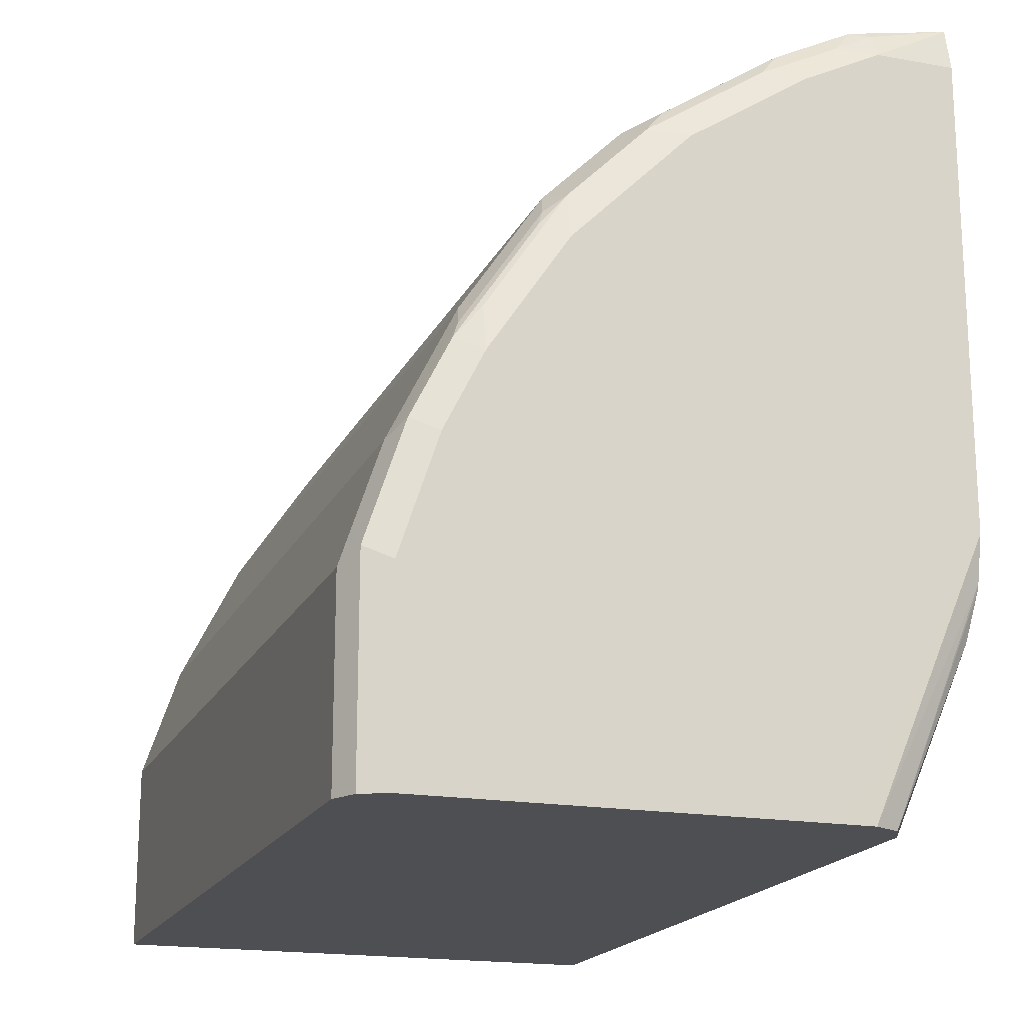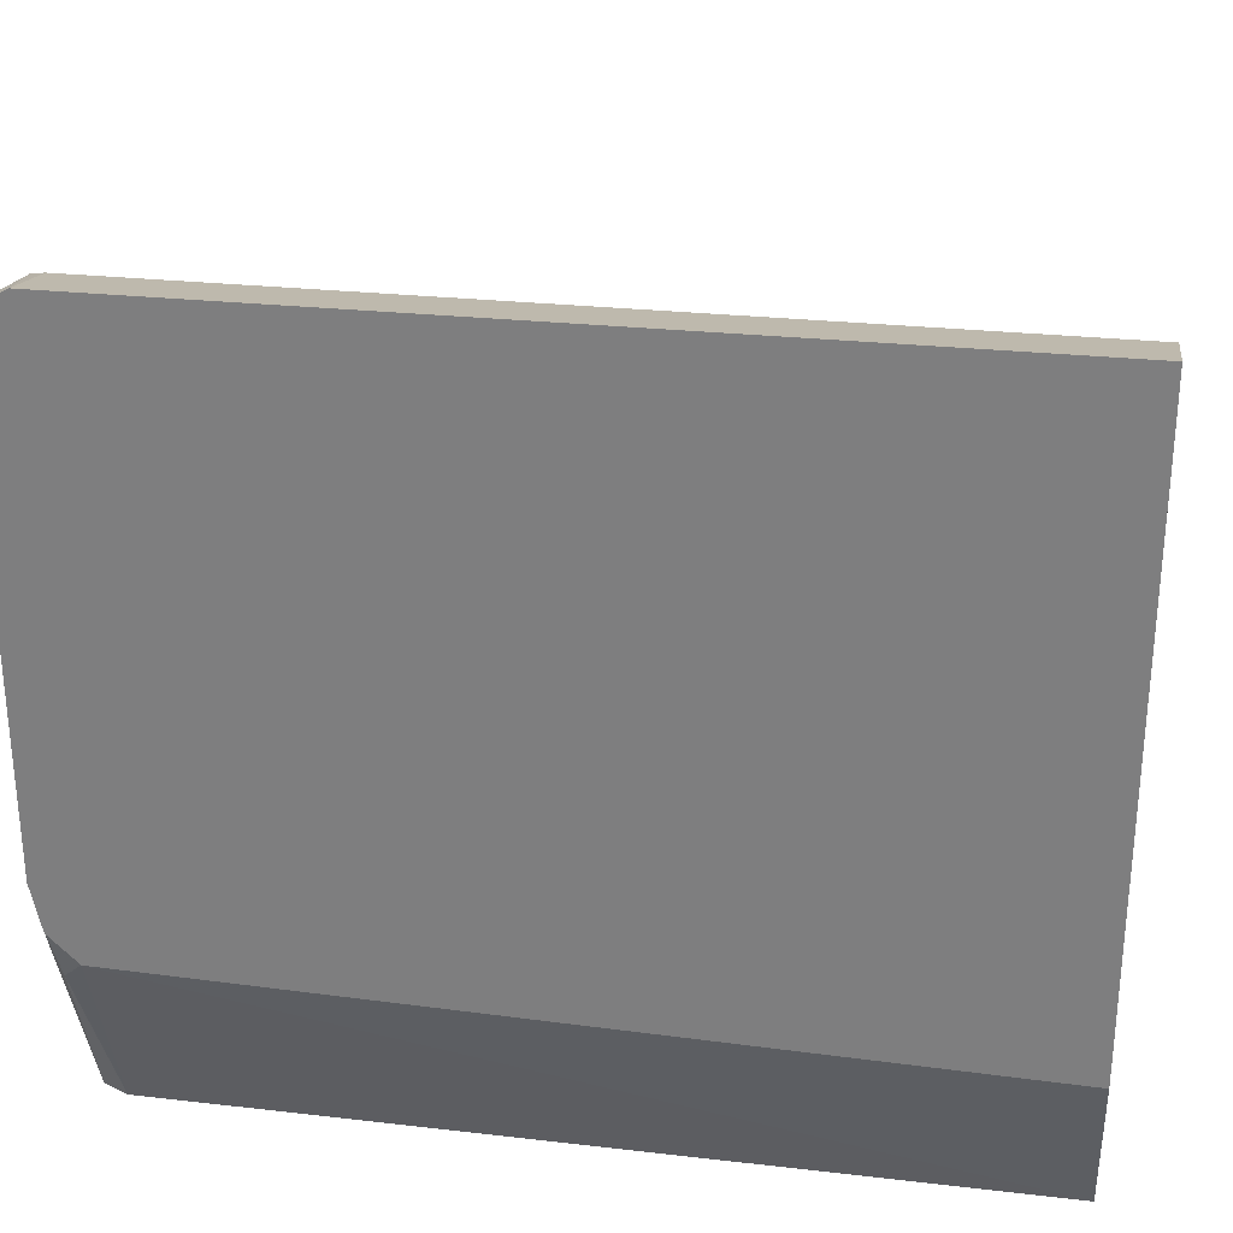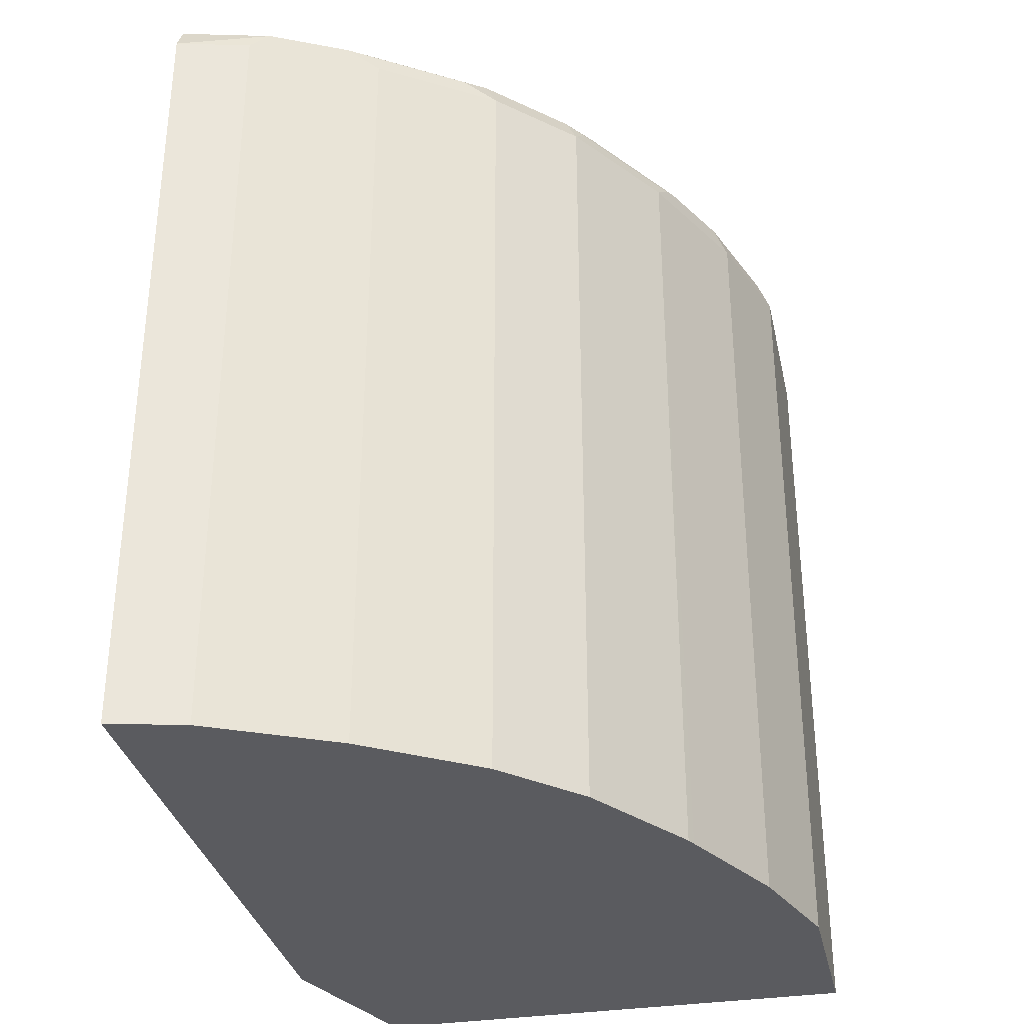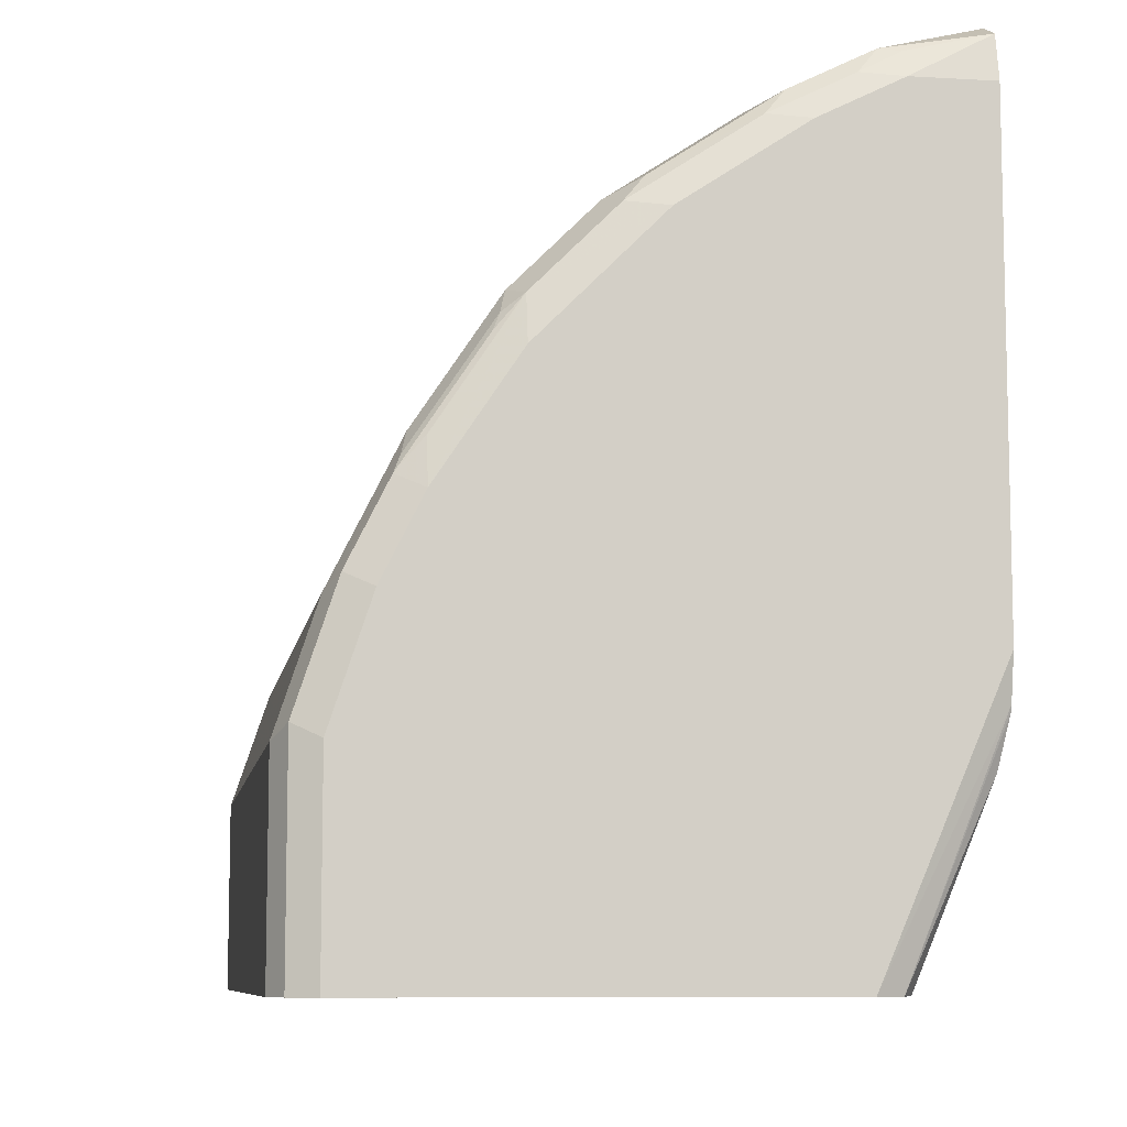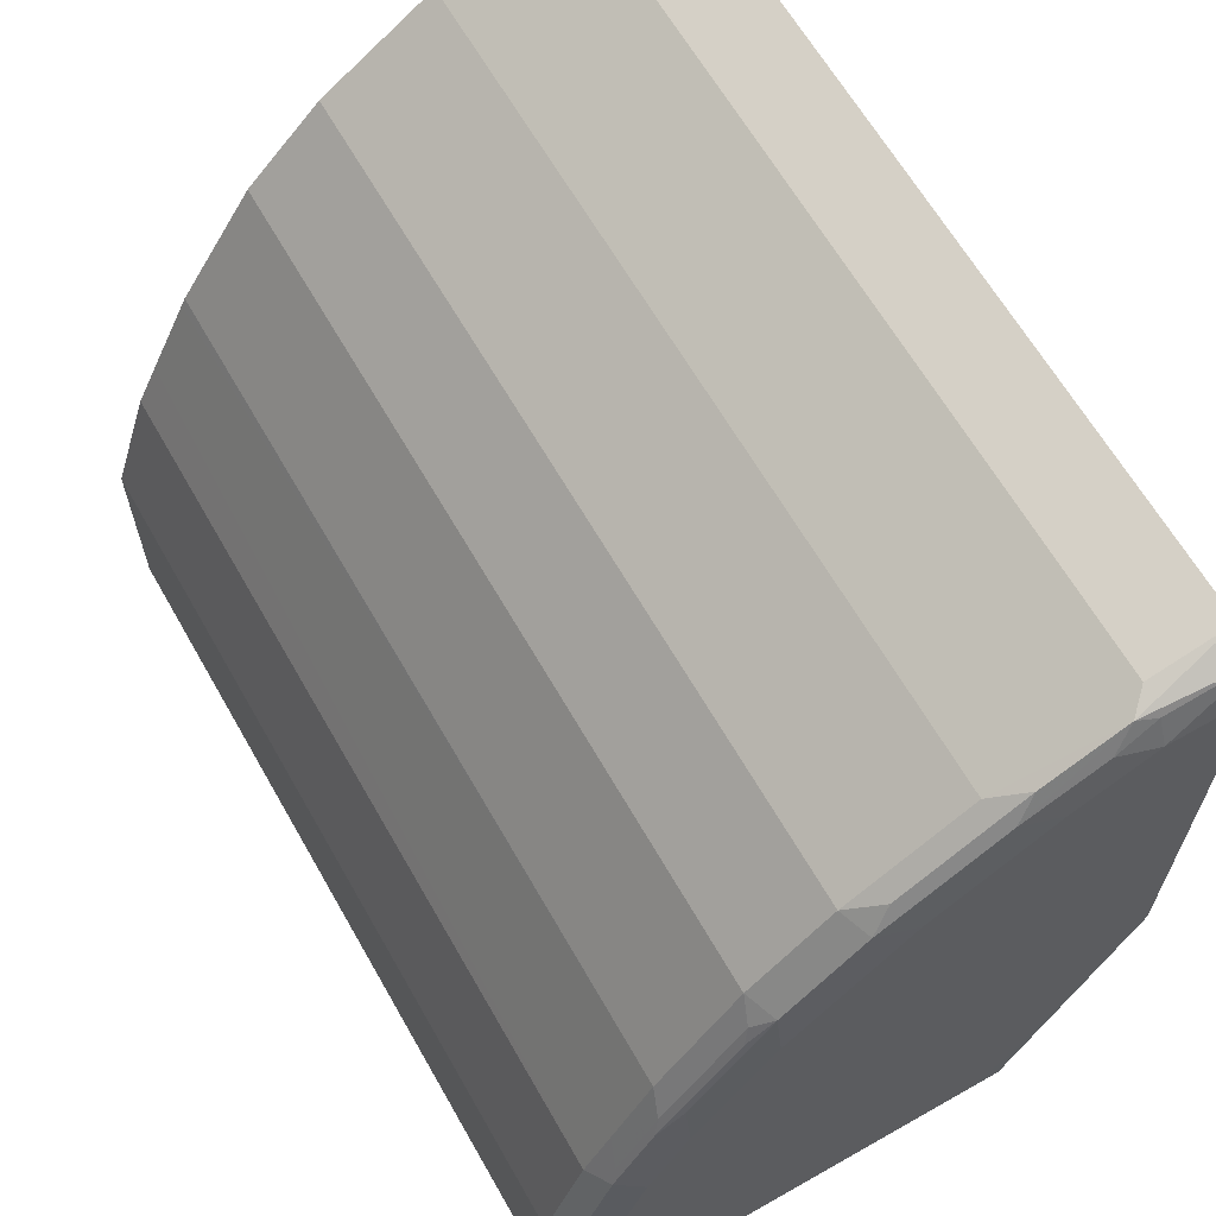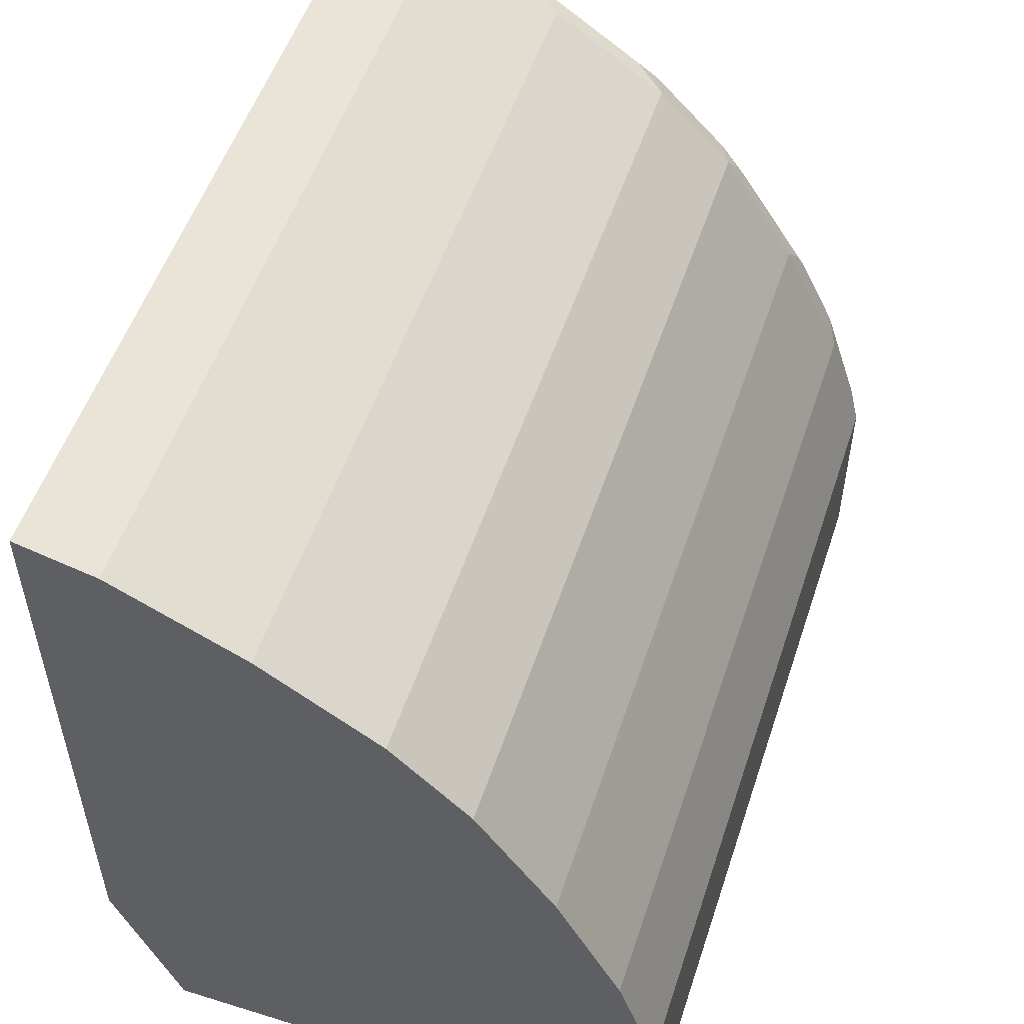
<metadata>
{"format":"obj","ext":"obj","renderer":"f3d","projection":"perspective","resolution":1024,"background":"white","views":[{"elev":-18.2,"azim":161.0,"up":"+Z"},{"elev":29.0,"azim":-81.1,"up":"+Z"},{"elev":-33.1,"azim":12.2,"up":"+Y"},{"elev":-8.5,"azim":171.1,"up":"+Z"},{"elev":64.1,"azim":150.3,"up":"+Z"},{"elev":53.3,"azim":18.3,"up":"+Z"}]}
</metadata>
<code>
v 0.1889 0.01033 0.6455
v 0.1889 0.01033 0.1387
v 0.252 0.01033 0.6297
v 0.1889 0.6927 0.6455
v 0.1889 0.0104 0.1364
v 0.2411 0.01033 0.0001693
v 0.2588 0.01033 0.6263
v 0.252 0.6927 0.6297
v 0.2677 0.7084 0.6219
v 0.1889 0.7163 0.6337
v 0.1889 0.6927 0.1575
v 0.6613 0.01033 0.0001693
v 0.252 0.6927 0.0001693
v 0.2798 0.01033 0.6158
v 0.3569 0.6927 0.5773
v 0.3306 0.7084 0.5904
v 0.3464 0.7163 0.5707
v 0.2834 0.7163 0.6022
v 0.252 0.7137 0.6192
v 0.252 0.7242 0.5983
v 0.1889 0.7242 0.5983
v 0.1889 0.7156 0.1803
v 0.1968 0.7084 0.1417
v 0.6613 0.01033 0.1575
v 0.6613 0.6927 0.0001693
v 0.2624 0.7137 0.0001693
v 0.3569 0.01033 0.5773
v 0.4513 0.6927 0.5143
v 0.4251 0.7084 0.5274
v 0.4408 0.7163 0.5077
v 0.4094 0.7242 0.5038
v 0.3149 0.7242 0.5667
v 0.1889 0.7242 0.2205
v 0.1889 0.7172 0.1855
v 0.6297 0.01033 0.2519
v 0.6613 0.6927 0.1575
v 0.6507 0.7137 0.0001693
v 0.2833 0.7242 0.0001693
v 0.4513 0.01033 0.5143
v 0.5143 0.6927 0.4513
v 0.5038 0.7163 0.4447
v 0.4723 0.7242 0.4408
v 0.2834 0.7242 0.0315
v 0.6227 0.01033 0.266
v 0.6297 0.6927 0.2519
v 0.6507 0.7137 0.168
v 0.6192 0.7137 0.2624
v 0.6297 0.7242 0.0001693
v 0.3148 0.7242 0.0001693
v 0.5143 0.01033 0.4513
v 0.5773 0.6927 0.3569
v 0.5196 0.7084 0.4329
v 0.5248 0.7137 0.4198
v 0.5668 0.7163 0.3503
v 0.5668 0.7242 0.3149
v 0.5038 0.7242 0.4093
v 0.6122 0.01033 0.2871
v 0.614 0.7084 0.2756
v 0.6087 0.6927 0.2939
v 0.6297 0.7242 0.1575
v 0.5877 0.7137 0.3253
v 0.5982 0.7242 0.2519
v 0.5773 0.01033 0.3569
v 0.5825 0.7084 0.3385
v 0.5807 0.01033 0.35
f 26 34 38
f 28 40 41
f 28 41 30
f 28 30 29
f 28 39 50
f 31 41 42
f 30 41 31
f 33 43 38
f 33 38 34
f 35 45 44
f 25 46 36
f 28 50 40
f 36 46 47
f 20 49 43
f 24 45 35
f 24 36 45
f 22 26 23
f 22 34 26
f 20 33 21
f 20 43 33
f 20 48 49
f 20 60 48
f 20 62 60
f 20 55 62
f 20 56 55
f 20 42 56
f 20 31 42
f 36 47 45
f 25 37 46
f 37 48 60
f 45 58 59
f 38 43 49
f 20 32 31
f 54 61 55
f 52 61 53
f 52 64 61
f 51 57 59
f 51 63 65
f 51 58 64
f 51 59 58
f 47 55 61
f 47 62 55
f 47 64 58
f 47 61 64
f 46 62 47
f 37 60 46
f 46 60 62
f 45 47 58
f 44 45 57
f 41 56 42
f 41 55 56
f 41 54 55
f 41 61 54
f 41 53 61
f 41 52 53
f 40 63 51
f 40 50 63
f 40 52 41
f 40 64 52
f 40 51 64
f 45 59 57
f 18 20 19
f 51 65 57
f 17 20 18
f 4 9 10
f 4 8 9
f 3 7 8
f 2 5 6
f 1 5 2
f 1 11 5
f 1 22 11
f 1 34 22
f 1 33 34
f 1 10 21
f 1 4 10
f 1 8 4
f 1 3 8
f 5 11 6
f 1 7 3
f 1 27 14
f 1 39 27
f 1 50 39
f 1 63 50
f 1 65 63
f 1 57 65
f 1 44 57
f 1 35 44
f 17 29 30
f 1 24 35
f 1 12 24
f 1 6 12
f 1 2 6
f 1 14 7
f 6 11 13
f 1 21 33
f 6 26 38
f 17 32 20
f 17 31 32
f 17 30 31
f 6 13 26
f 15 39 28
f 15 27 39
f 15 29 16
f 15 28 29
f 14 27 15
f 13 23 26
f 12 36 24
f 12 25 36
f 11 23 13
f 11 22 23
f 10 20 21
f 16 29 17
f 9 14 15
f 10 19 20
f 6 38 49
f 6 48 37
f 6 37 25
f 6 25 12
f 7 14 9
f 6 49 48
f 9 15 16
f 9 16 17
f 9 17 18
f 9 18 19
f 9 19 10
f 7 9 8

</code>
